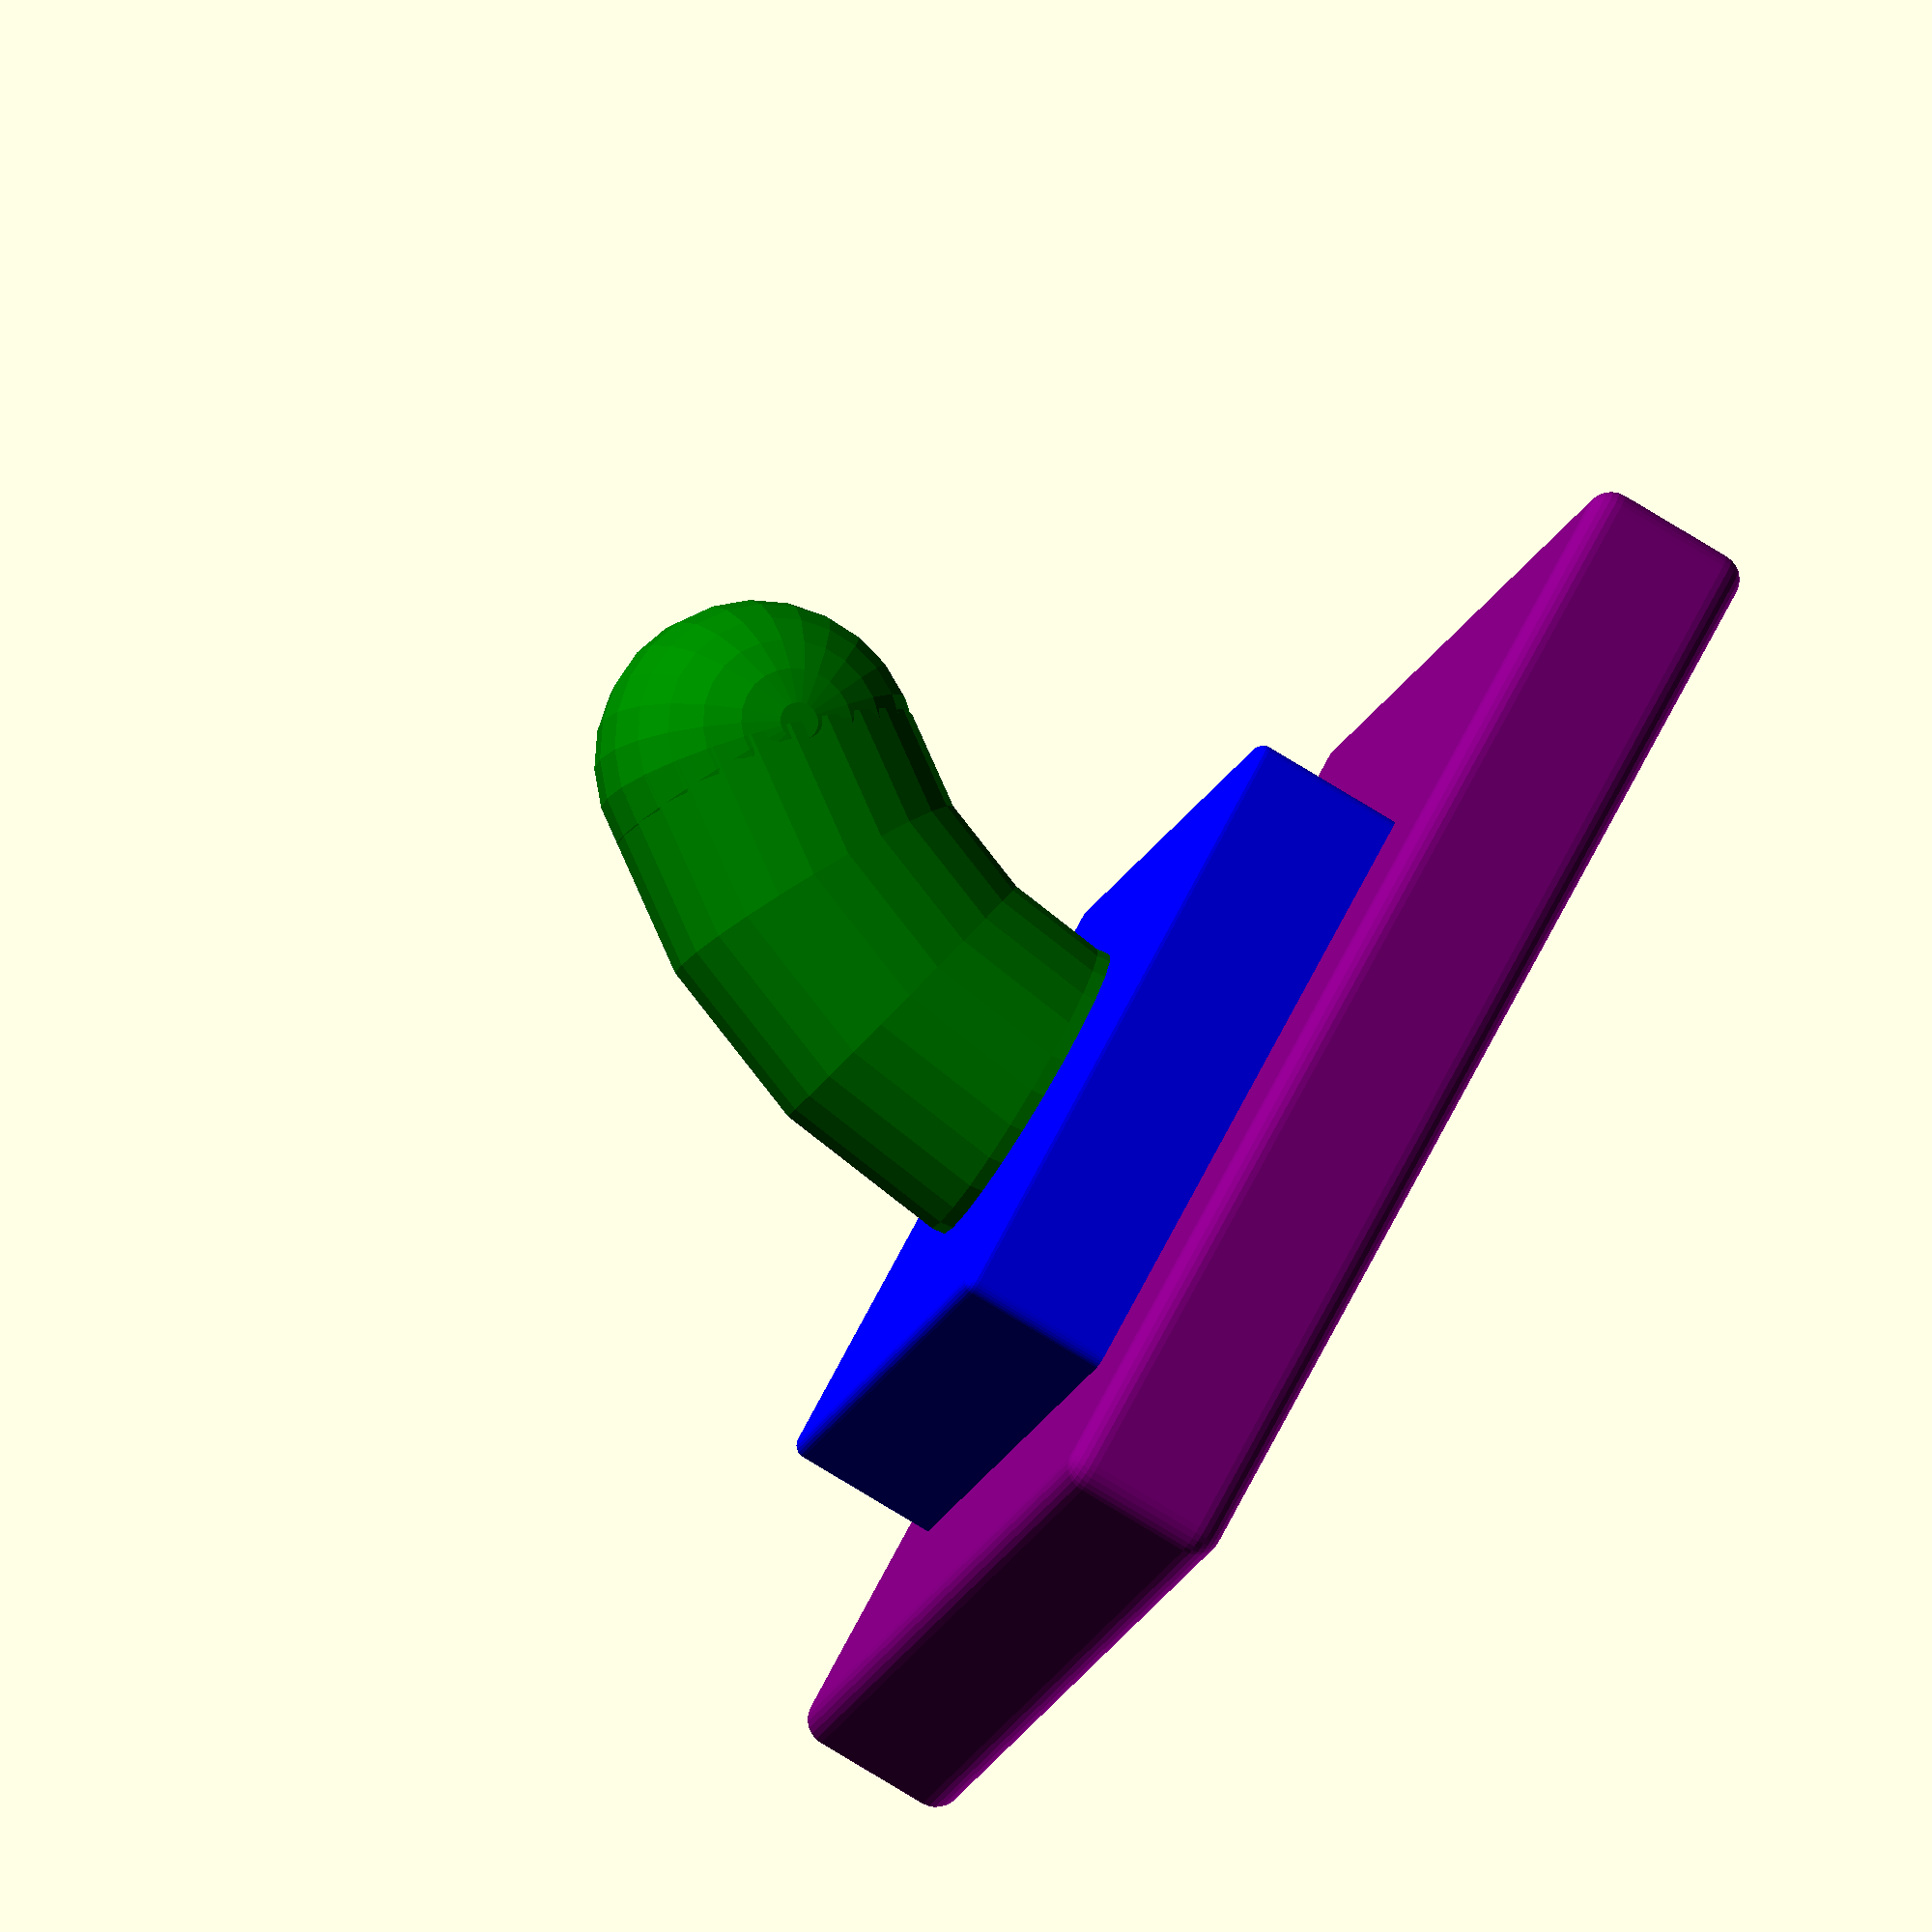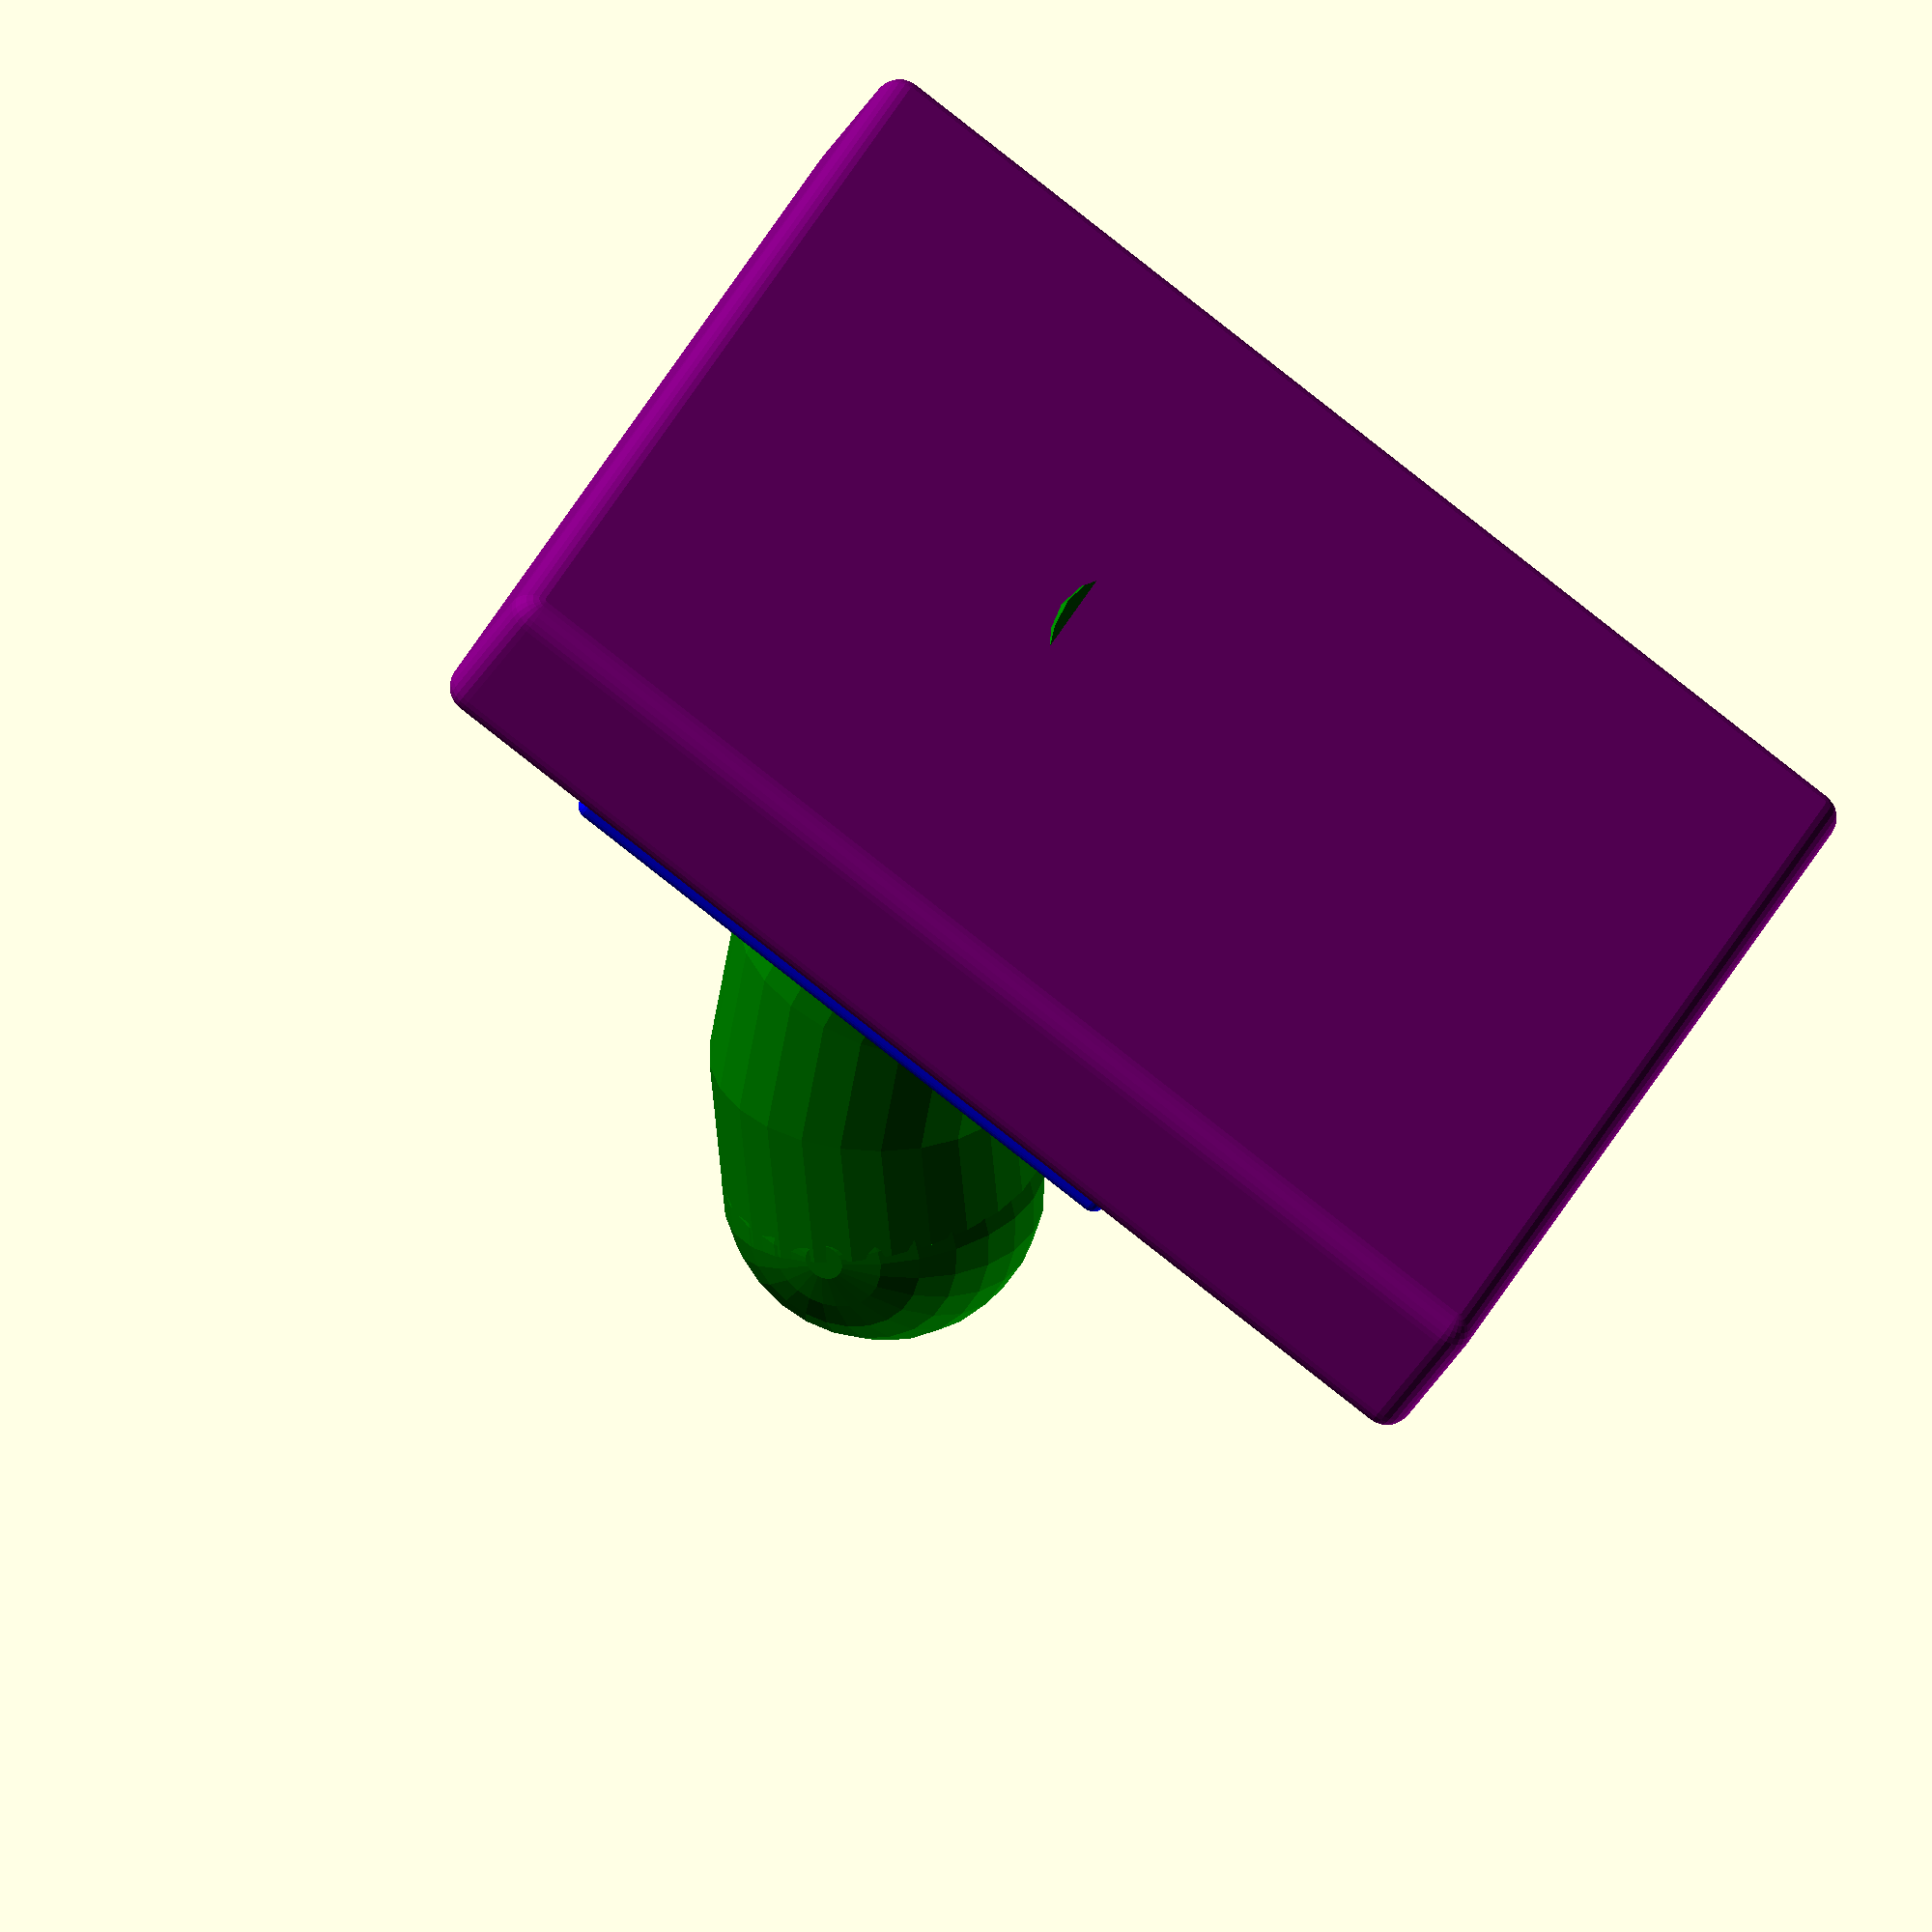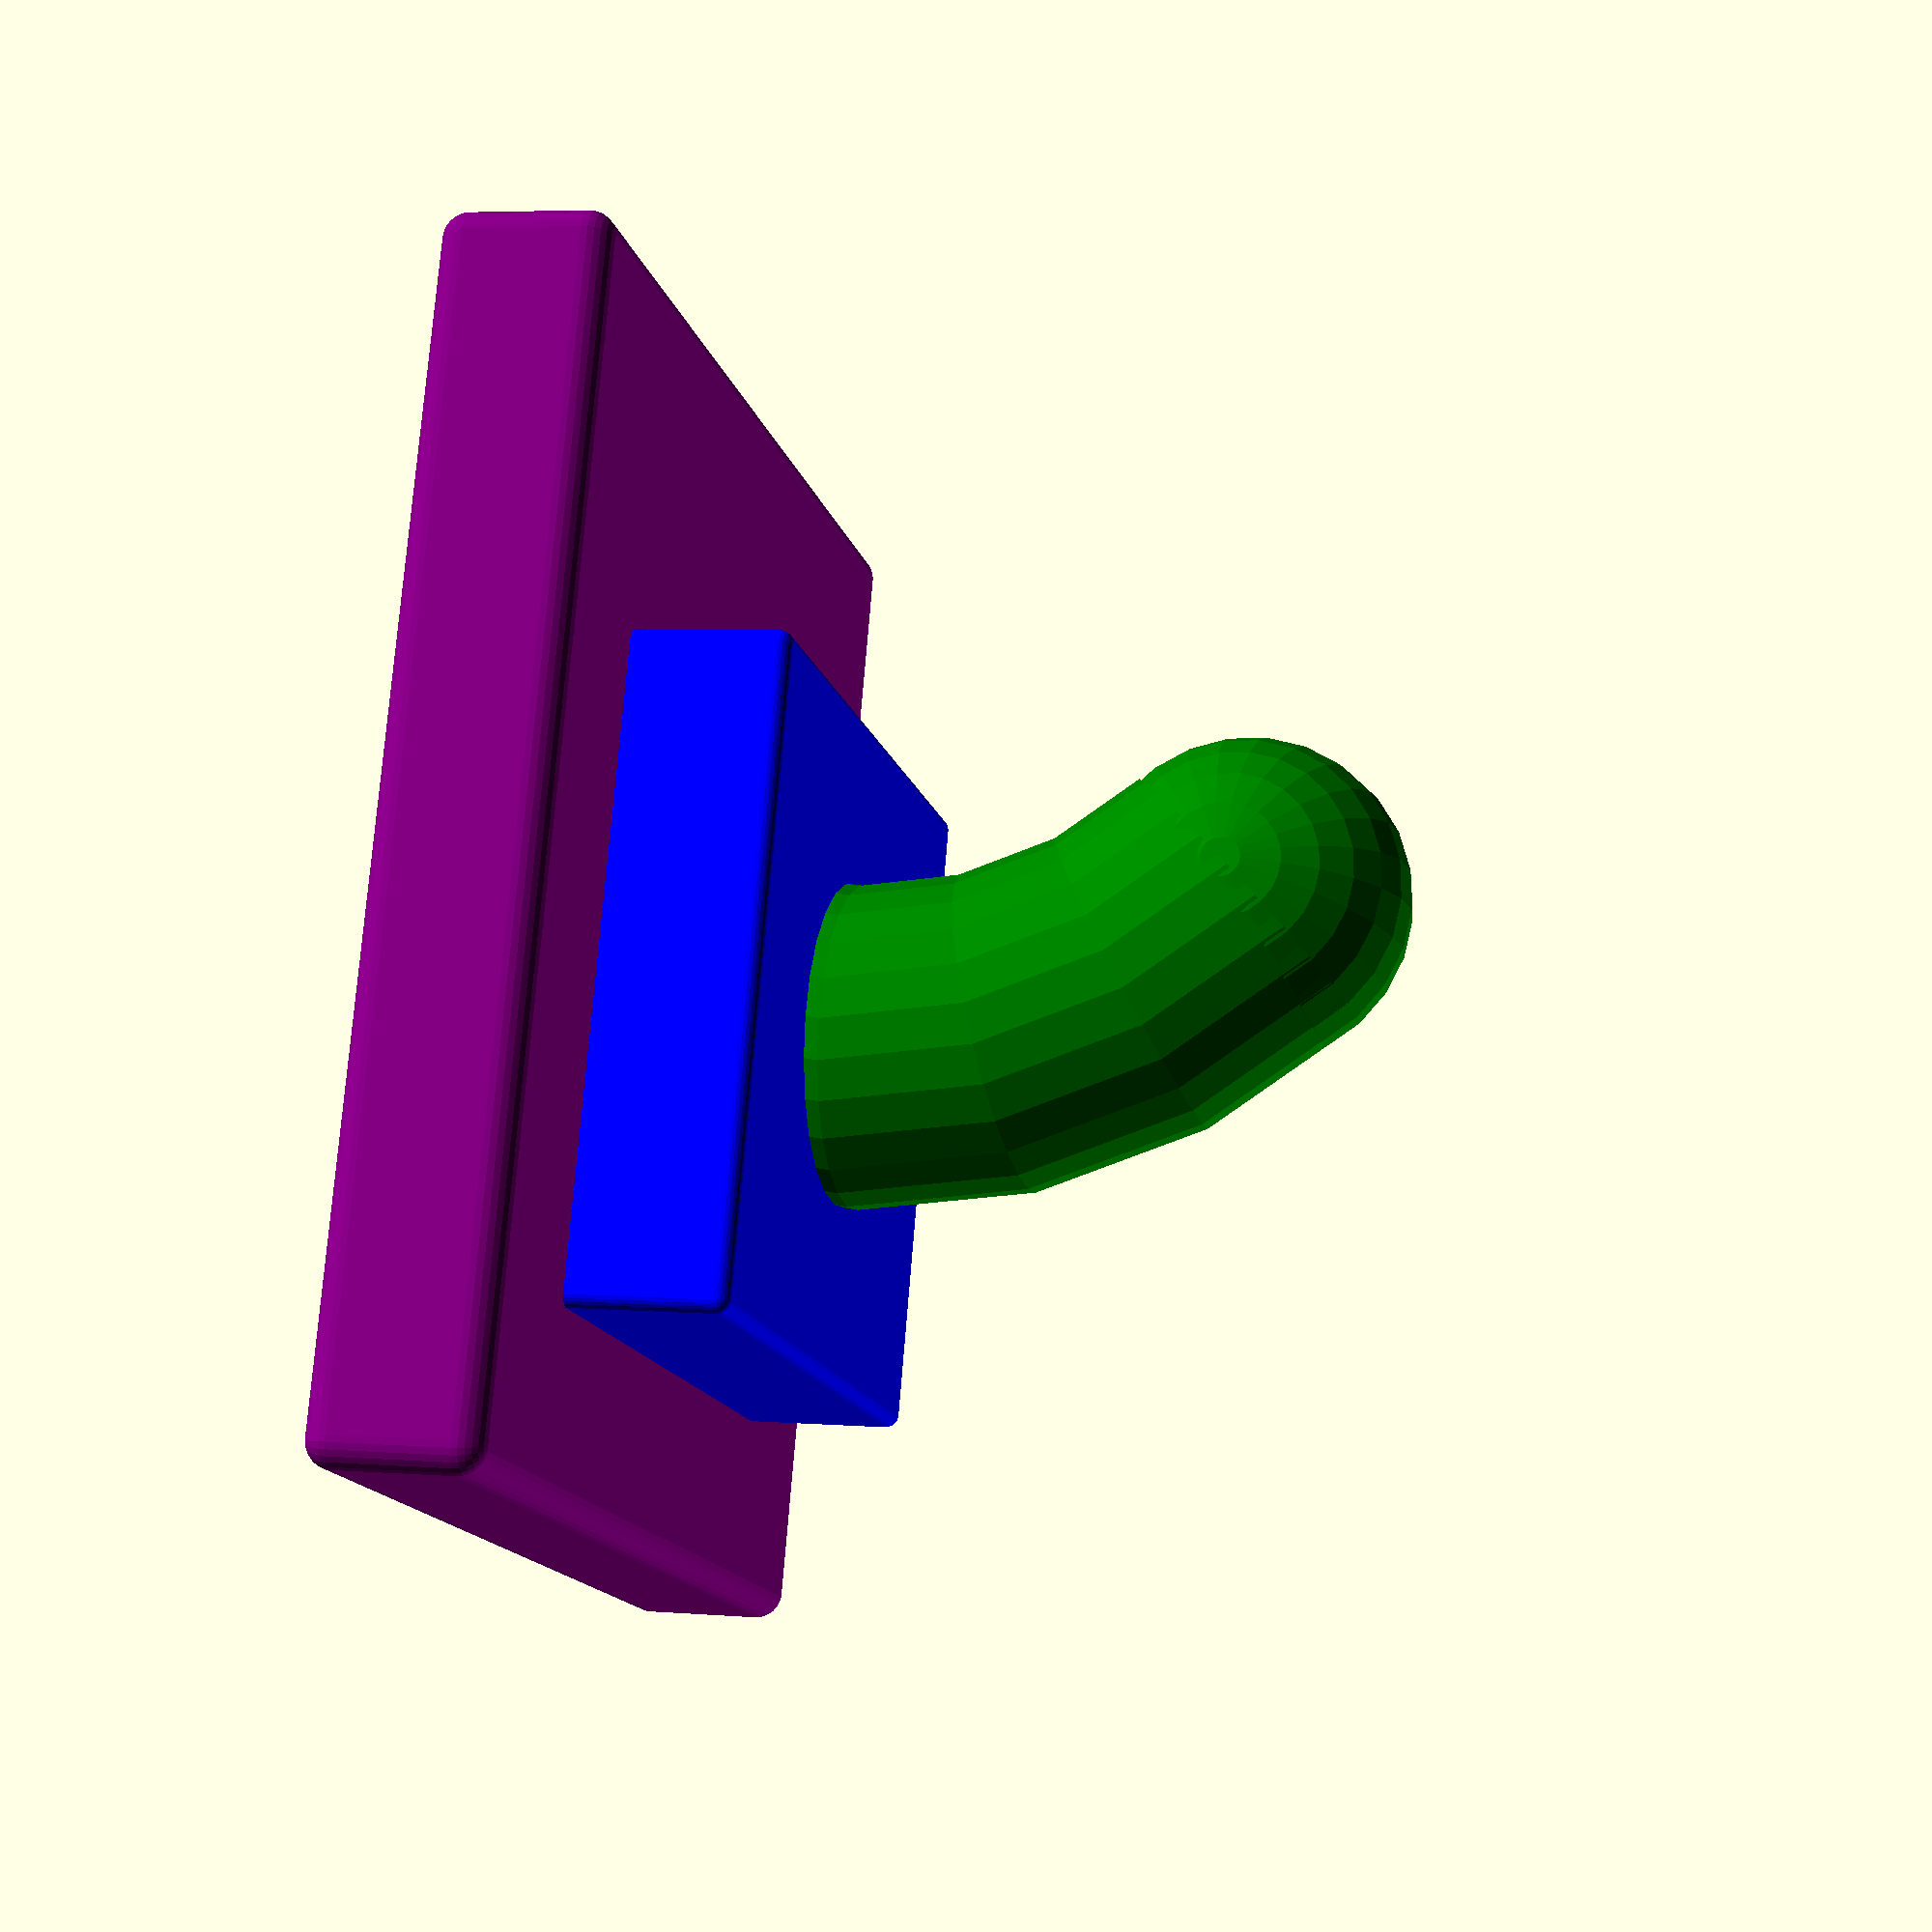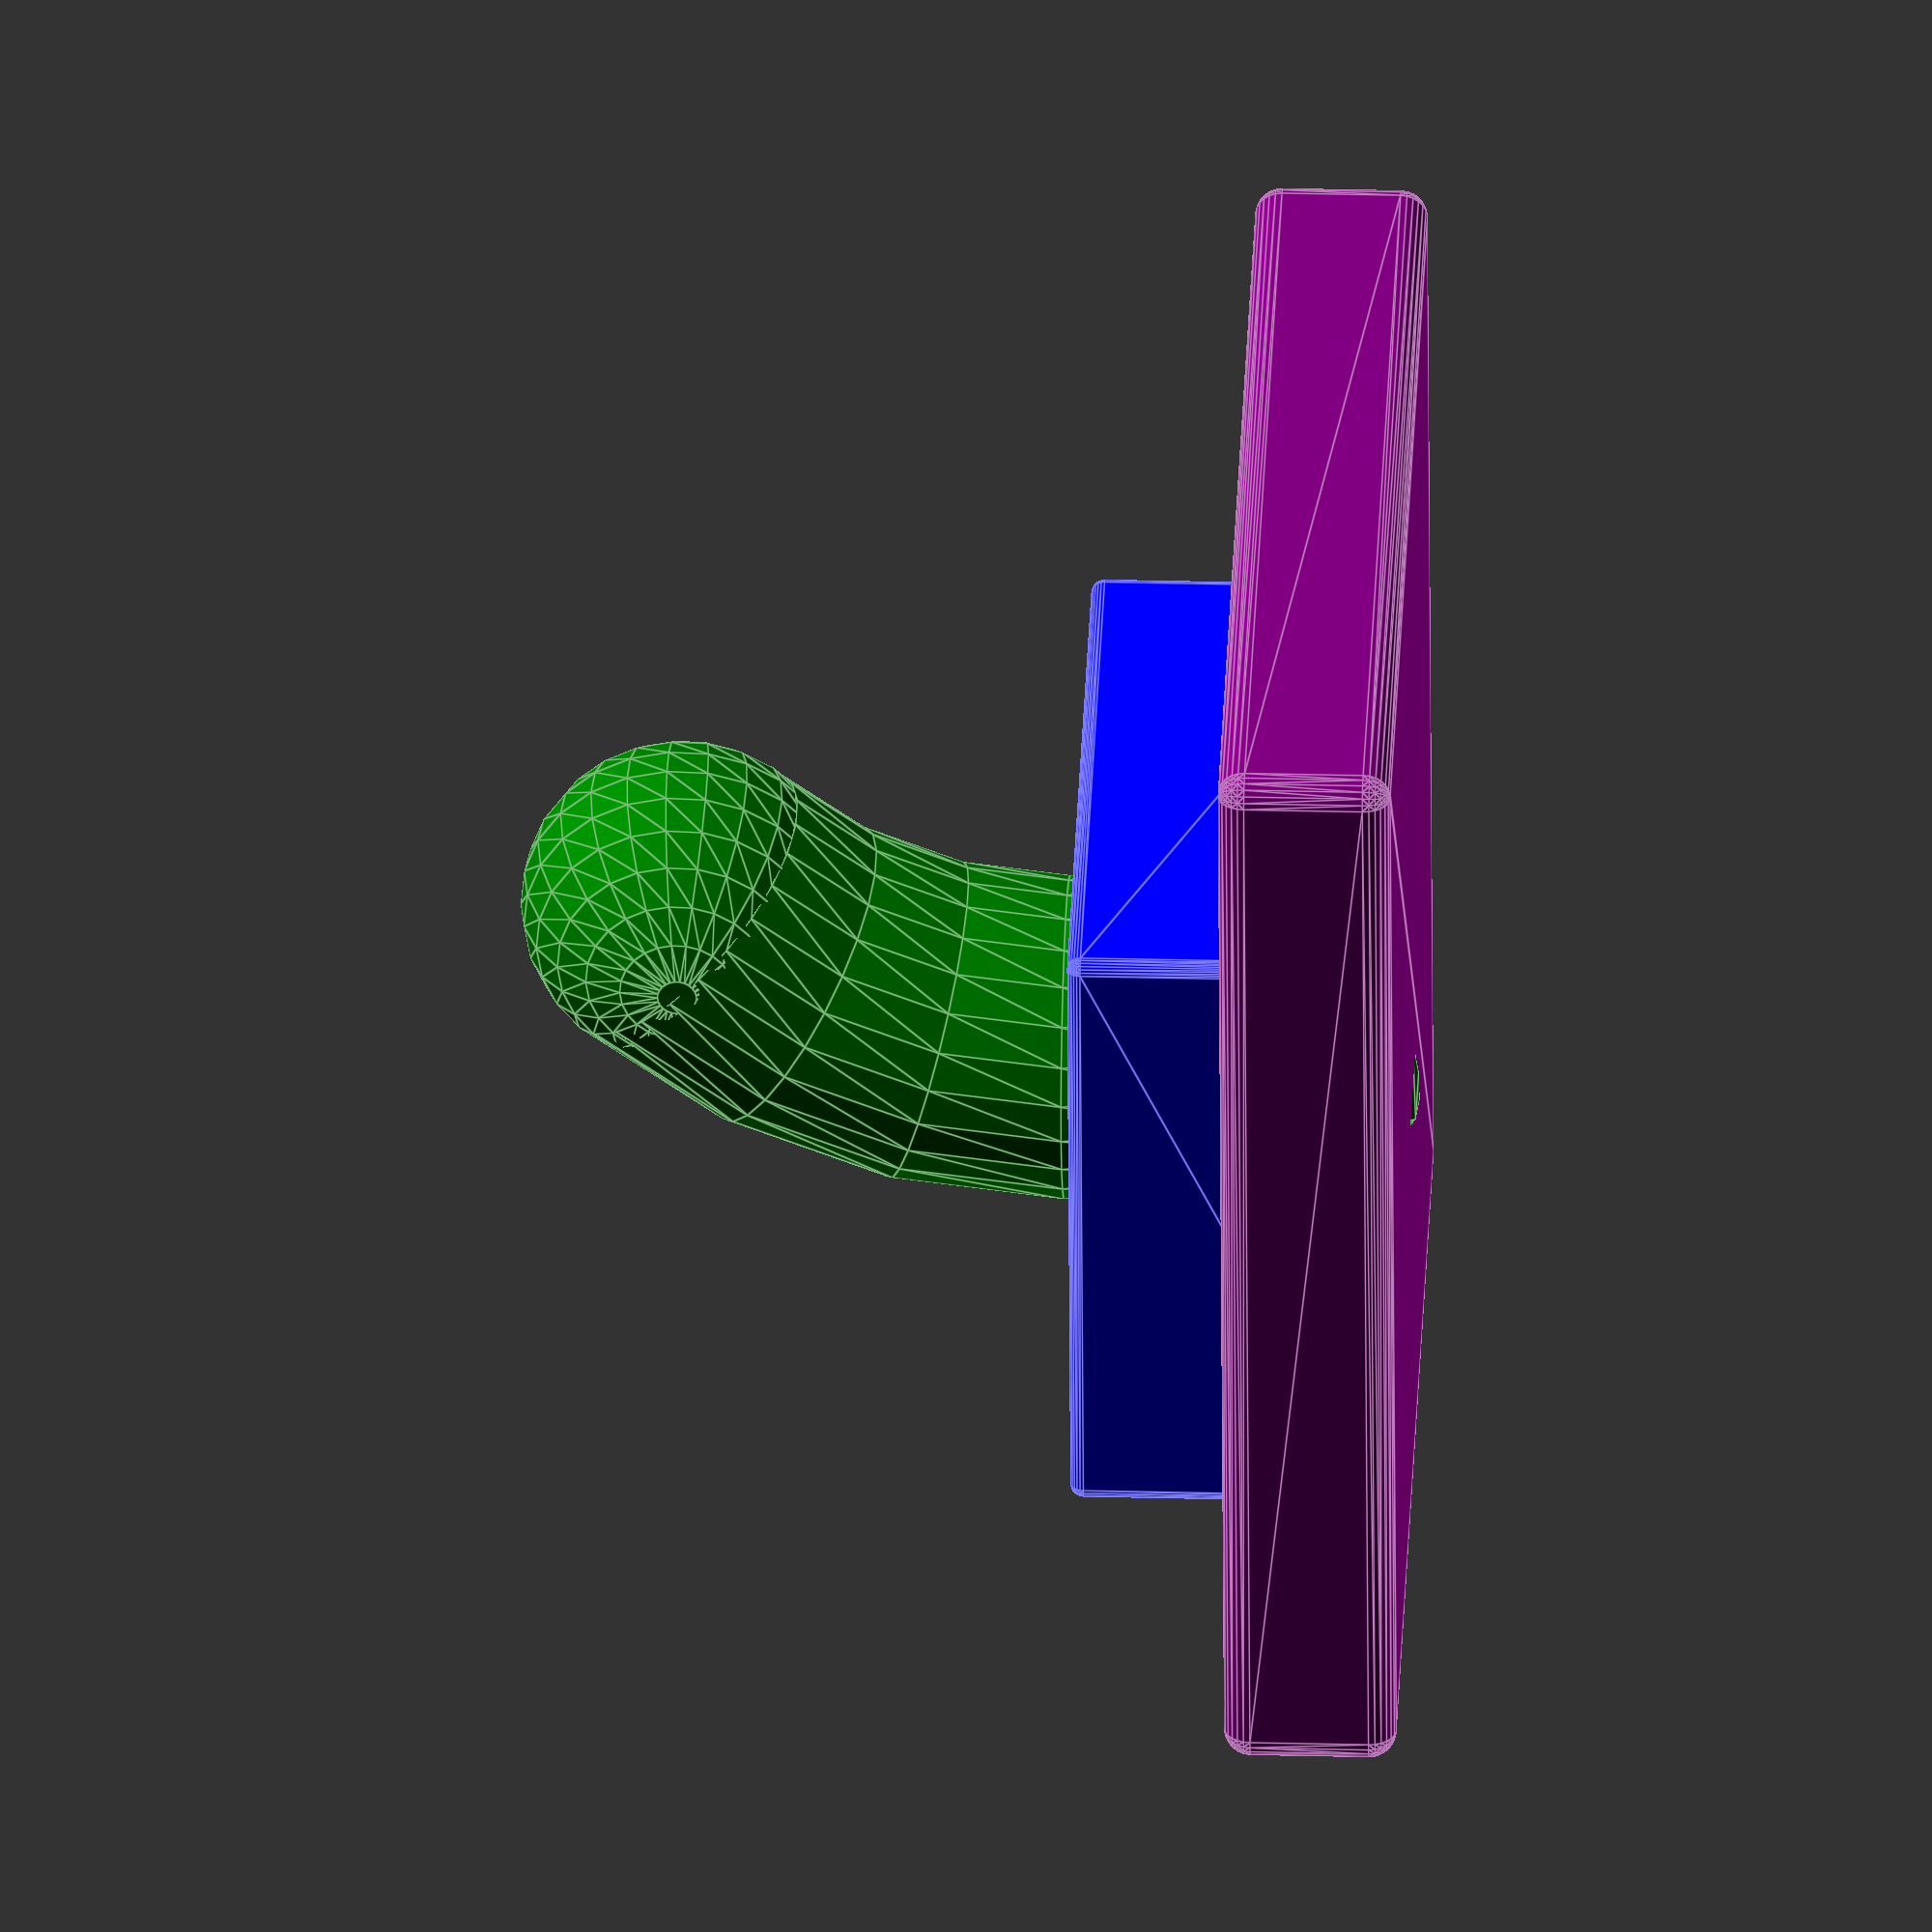
<openscad>
//fine = true; 
fine = false; 

$fn = fine ? 50 : 25;

roundcorner = 0.5; 

horn_arc = 75;

horn_diameter = 6;

base_size = 25.5;

plate_thickness = 25.5 / 8;  // 1/8 inch
one_eighth = 25.5 / 8;  // 1/8 inch

module pad(color = "blue", thickness = one_eighth) {
    color(color) {
        translate([(base_size / 8) + roundcorner, (base_size / 8) + roundcorner, roundcorner]) {
            minkowski() {
                cube([((base_size / 8) * 4) - (roundcorner * 2), ((base_size / 8) * 4) - (roundcorner * 2), (2 * plate_thickness) - (roundcorner * 2)]);
                sphere(d = roundcorner);
            }
        }
    }


}



module horn(tilt = 0) {
    translate([(base_size / 2) - one_eighth, (base_size / 2) - one_eighth, 2 * plate_thickness]) {
        rotate([0, tilt, 0]) {
            translate([10, 0, 0]) {
                color("green") rotate([90, 180 + 45, 0]) {
                    rotate_extrude(angle=horn_arc) {
                        translate([10, 0]) {
                            circle(d = horn_diameter);
                        }
                    }
                    translate([10,0, 0]) {
                        color("purple") sphere(d = horn_diameter);
                    }
                }
            }
        }
    }
}


module base(color = "purple", thickness = one_eighth) {
    color(color) {
        translate([roundcorner, roundcorner, roundcorner]) {
            minkowski() {
                cube([((base_size / 8) * 7) - (roundcorner * 2), ((base_size / 8) * 6) - (roundcorner * 2), thickness - (roundcorner * 2)]);
                sphere(d = roundcorner * 2);
            }
        }
    }
}
    





base();
pad();
//horn(5);// for wall control 
horn(0);// for gatorboard


</openscad>
<views>
elev=258.7 azim=149.6 roll=121.3 proj=o view=solid
elev=43.0 azim=154.8 roll=150.5 proj=o view=wireframe
elev=175.0 azim=109.5 roll=256.0 proj=p view=wireframe
elev=331.8 azim=278.0 roll=92.2 proj=o view=edges
</views>
